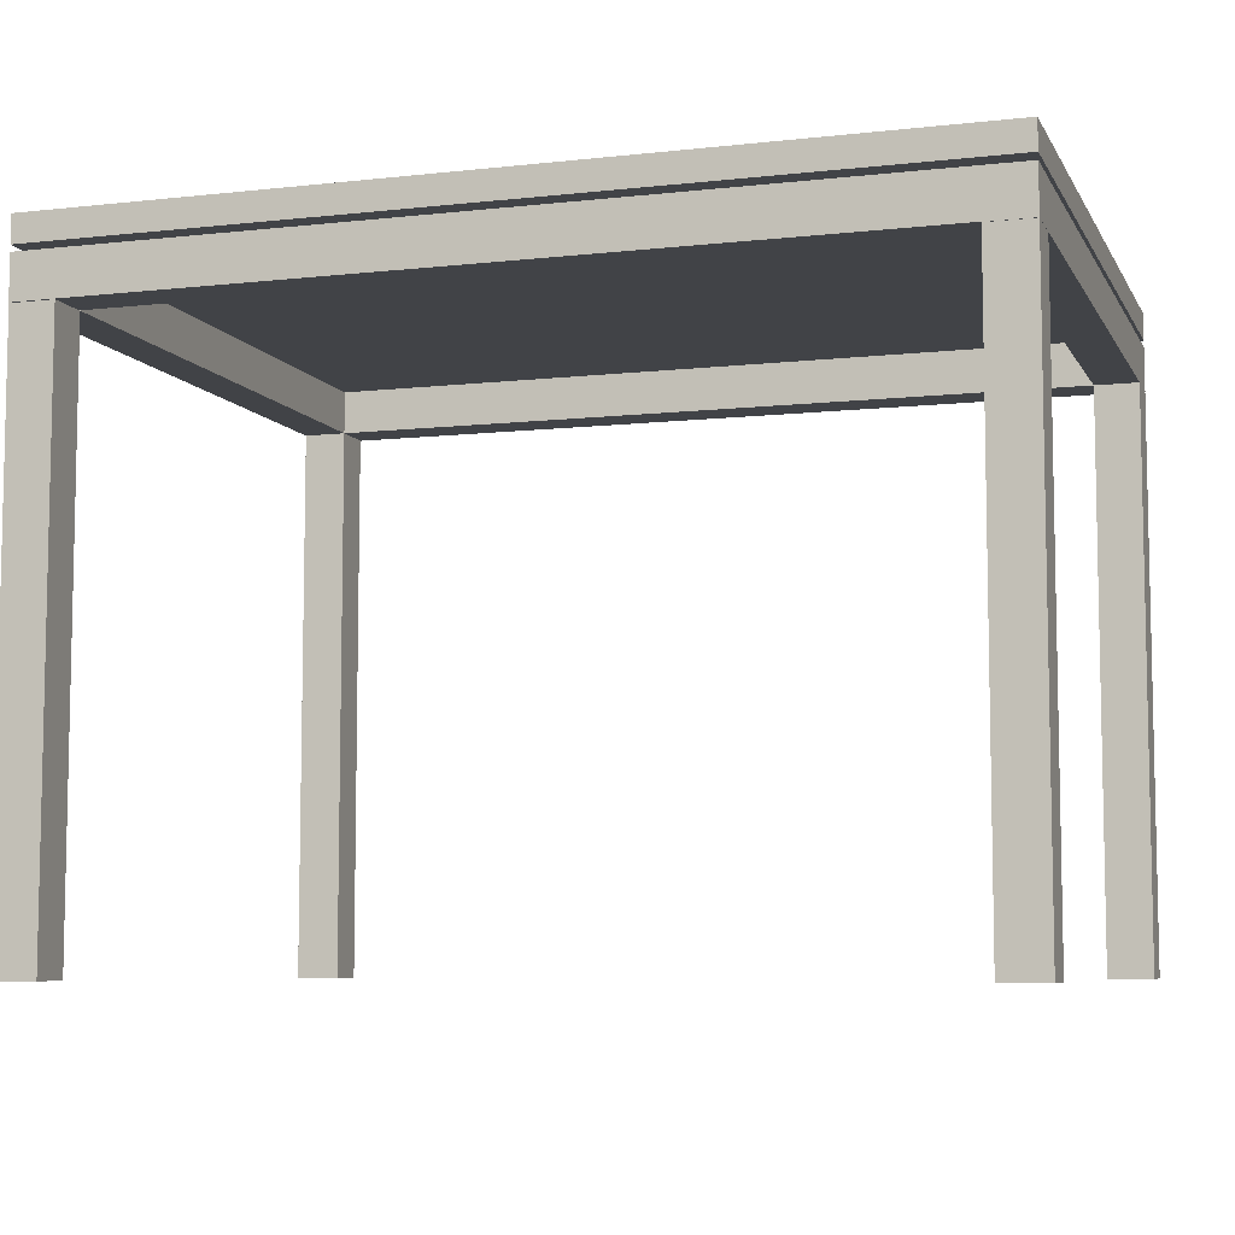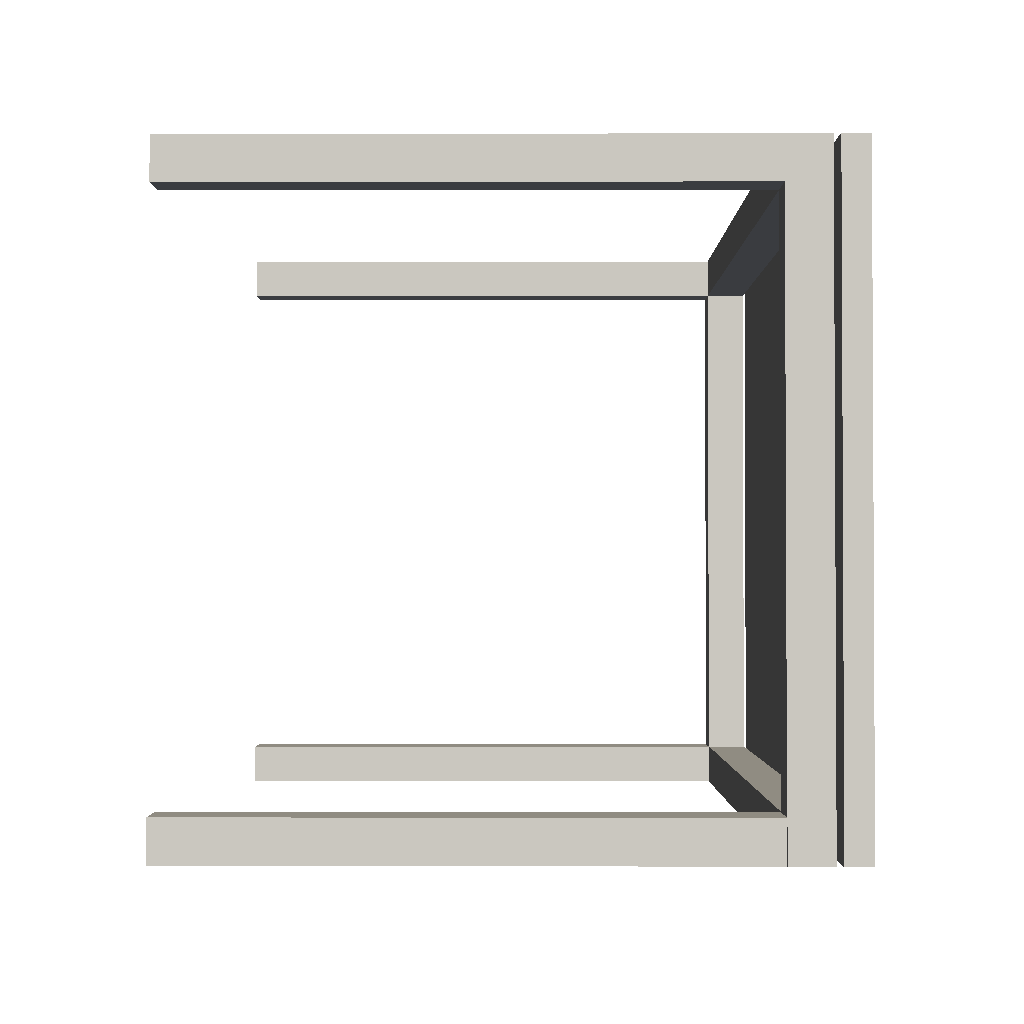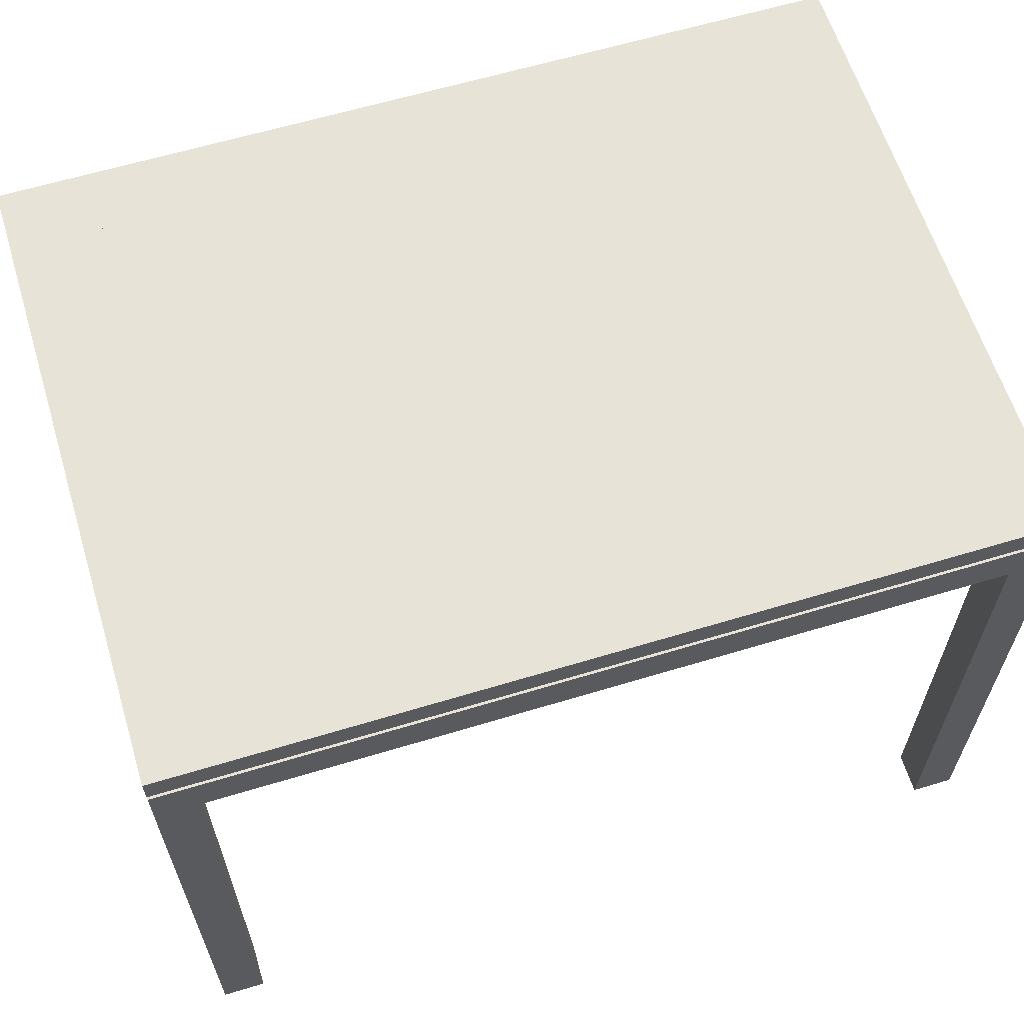
<metadata>
{"format":"obj","ext":"obj","renderer":"f3d","projection":"perspective","resolution":1024,"background":"white","views":[{"elev":-7.3,"azim":-162.3,"up":"+Y"},{"elev":-1.6,"azim":90.2,"up":"+Z"},{"elev":62.0,"azim":162.9,"up":"+Y"}]}
</metadata>
<code>
v 0.3222 0.0384 -0.2177
v 0.2948 0.03702 -0.2177
v 0.2934 0.0384 -0.2177
v 0.328 0.0384 -0.2177
v 0.2934 0.03695 -0.2177
v 0.2953 0.04033 -0.2177
v 0.3277 0.03867 -0.2177
v 0.3104 0.02139 -0.2177
v 0.311 0.02139 -0.2177
v 0.2934 0.02139 -0.2177
v -0.0161 0.05598 -0.2177
v 0.2934 0.04042 -0.2177
v 0.328 0.02139 -0.2177
v 0.2934 0.02111 -0.2177
v -0.0161 0.02139 -0.2177
v 0.3277 0.0387 -0.2177
v 0.3107 0.05569 -0.2177
v 0.2934 0.05569 -0.2177
v 0.328 0.02139 -0.235
v 0.328 0.02111 -0.2177
v 0.328 0.03868 -0.2177
v 0.2934 0.02108 0.02306
v 0.3107 0.02111 -0.2177
v -0.3602 0.03868 -0.2177
v 0.2934 0.05566 0.02306
v 0.328 0.02108 0.02306
v 0.328 0.05569 -0.2177
v -0.0161 0.02139 -0.2523
v -0.3602 0.04088 -0.2177
v -0.3602 0.02139 -0.2177
v 0.328 0.05598 -0.2177
v 0.328 0.03868 -0.2523
v 0.328 0.05566 0.02306
v 0.328 0.05598 -0.235
v 0.2934 0.03834 0.2638
v -0.3602 0.02139 -0.235
v 0.328 0.02139 -0.2523
v -0.3602 0.05568 -0.2177
v -0.3602 0.03591 -0.2177
v -0.3602 0.04073 -0.2197
v 0.328 0.04083 0.2292
v 0.3082 0.02105 0.2292
v 0.2934 0.02105 0.2482
v 0.2934 0.05563 0.2292
v -0.3256 0.02139 -0.2523
v -0.3602 0.05598 -0.2177
v -0.3602 0.05569 -0.2347
v -0.3602 0.05566 -0.01152
v -0.3602 0.0361 -0.2203
v -0.3602 0.02108 -0.01152
v -0.3602 0.02111 -0.2523
v -0.0161 0.05598 -0.2523
v 0.3082 0.05563 0.2292
v 0.328 0.05598 -0.2523
v 0.328 0.03834 0.2292
v 0.328 0.05563 0.2292
v 0.3132 0.02105 0.2292
v 0.2934 0.02105 0.2292
v 0.2934 0.02105 0.2638
v 0.2934 0.02105 0.2448
v 0.2934 0.05563 0.2638
v -0.3432 0.02139 -0.2523
v -0.3256 0.03695 -0.2523
v -0.3602 0.05598 -0.235
v -0.3429 0.05569 -0.2523
v -0.3602 0.03964 -0.235
v -0.3602 0.03715 -0.235
v -0.3602 0.02139 -0.2523
v 0.3132 0.05563 0.2292
v 0.328 0.03586 0.2292
v 0.328 0.04066 0.2315
v -0.0161 0.05563 0.2292
v 0.328 0.02105 0.2292
v 0.3094 0.02105 0.2456
v 0.2934 0.0366 0.2638
v -0.0161 0.02105 0.2638
v 0.3095 0.02105 0.2474
v 0.2934 0.04008 0.2638
v 0.2934 0.05563 0.2482
v 0.2934 0.05563 0.2448
v -0.3426 0.02139 -0.2523
v -0.327 0.03702 -0.2523
v -0.3256 0.02108 -0.01152
v -0.3602 0.05569 -0.235
v -0.3256 0.05566 -0.01152
v -0.3602 0.03834 0.2292
v -0.3429 0.02111 -0.2523
v -0.3602 0.03837 -0.252
v -0.3602 0.05598 -0.2523
v 0.3094 0.05563 0.2456
v 0.328 0.03603 0.2315
v 0.328 0.03834 0.2638
v -0.0161 0.02105 0.2292
v 0.328 0.05563 0.2465
v 0.328 0.02105 0.2465
v 0.312 0.02105 0.2457
v 0.295 0.03669 0.2638
v -0.0161 0.05563 0.2638
v 0.3107 0.02105 0.2638
v 0.295 0.04 0.2638
v 0.3107 0.05563 0.2638
v 0.3095 0.05563 0.2474
v -0.3602 0.0384 -0.2523
v -0.3256 0.02111 -0.2523
v -0.3256 0.0384 -0.2523
v -0.3602 0.05569 -0.2353
v -0.3256 0.05569 -0.2523
v -0.3429 0.05563 0.2292
v -0.3602 0.02105 0.2292
v -0.3602 0.05563 0.2292
v -0.3602 0.03842 -0.252
v 0.312 0.05563 0.2457
v -0.3256 0.0366 0.2292
v 0.3107 0.03747 0.2638
v 0.3119 0.02105 0.2473
v -0.3602 0.02105 0.2465
v 0.3107 0.03921 0.2638
v -0.3275 0.04033 -0.2523
v -0.3544 0.0384 -0.2523
v -0.3602 0.05569 -0.2523
v -0.3256 0.04042 -0.2523
v -0.3256 0.05563 0.2292
v -0.3429 0.02105 0.2292
v -0.3602 0.05563 0.2465
v 0.328 0.05563 0.2638
v -0.3256 0.03834 0.2292
v -0.3256 0.02105 0.2292
v 0.3119 0.05563 0.2473
v 0.328 0.02105 0.2638
v -0.3602 0.03834 0.2638
v -0.3602 0.02105 0.2638
v -0.3599 0.03867 -0.2523
v -0.3599 0.0387 -0.2523
v -0.3602 0.03868 -0.2523
v -0.3256 0.04008 0.2292
v -0.3429 0.03747 0.2292
v -0.3429 0.03921 0.2292
v -0.3272 0.03669 0.2292
v -0.3602 0.05563 0.2638
v -0.3272 0.04 0.2292
v -0.3256 -0.4271 0.2292
v -0.3602 -0.4271 0.2633
v -0.3602 -0.4271 0.2292
v -0.3256 -0.4271 0.2633
v -0.3602 0.02139 0.2292
v -0.3256 0.02139 0.2633
v -0.3602 0.02139 0.2633
v -0.3256 0.02139 0.2292
v -0.3255 -0.4274 -0.2518
v -0.3601 -0.4274 -0.2177
v -0.3601 -0.4274 -0.2518
v -0.3255 -0.4274 -0.2177
v -0.3601 0.02105 -0.2518
v -0.3255 0.02105 -0.2177
v -0.3601 0.02105 -0.2177
v -0.3255 0.02105 -0.2518
v -0.0161 0.06101 0.2638
v -0.3602 0.06101 0.2638
v -0.3602 0.06101 0.005753
v -0.3602 0.08251 0.2638
v -0.3602 0.08251 0.005753
v 0.328 0.06101 0.005753
v -0.0161 0.08251 0.2638
v -0.3602 0.08251 -0.2523
v 0.328 0.06101 0.2638
v -0.0161 0.06101 -0.2523
v 0.328 0.08251 0.2638
v -0.3602 0.06101 -0.2523
v -0.0161 0.08251 -0.2523
v 0.328 0.06101 -0.2523
v 0.328 0.08251 0.005753
v 0.328 0.08251 -0.2523
v 0.328 -0.4271 0.2292
v 0.2934 -0.4271 0.2633
v 0.2934 -0.4271 0.2292
v 0.328 -0.4271 0.2633
v 0.2934 0.02139 0.2292
v 0.328 0.02139 0.2633
v 0.2934 0.02139 0.2633
v 0.328 0.02139 0.2292
v 0.328 -0.4274 -0.2518
v 0.2935 -0.4274 -0.2177
v 0.2935 -0.4274 -0.2518
v 0.328 -0.4274 -0.2177
v 0.2935 0.02105 -0.2518
v 0.328 0.02105 -0.2177
v 0.2935 0.02105 -0.2177
v 0.328 0.02105 -0.2518
g mesh1_mesh1-geometry
f 1 2 3
f 2 4 1
f 4 2 1
f 3 5 2
f 6 1 3
f 7 3 1
f 8 4 2
f 9 2 4
f 1 4 7
f 10 3 5
f 11 5 3
f 8 5 2
f 1 6 7
f 12 6 3
f 3 7 6
f 9 4 8
f 2 9 8
f 4 9 13
f 4 13 9
f 14 3 10
f 5 15 10
f 5 8 10
f 5 11 15
f 11 3 12
f 7 6 16
f 6 7 16
f 17 12 6
f 3 18 12
f 8 19 9
f 9 19 13
f 4 20 13
f 13 21 4
f 3 14 22
f 10 23 14
f 19 10 15
f 10 19 8
f 23 10 8
f 11 24 15
f 18 11 12
f 17 6 16
f 16 21 7
f 12 17 18
f 18 3 25
f 21 13 19
f 20 4 26
f 27 4 21
f 23 22 14
f 3 22 25
f 19 15 28
f 11 29 24
f 24 30 15
f 11 18 31
f 27 16 17
f 21 16 27
f 17 18 25
f 17 31 18
f 32 21 19
f 4 33 26
f 26 23 20
f 4 27 33
f 34 27 21
f 26 22 23
f 25 22 35
f 15 36 28
f 19 28 37
f 29 11 38
f 39 29 24
f 40 24 29
f 30 24 39
f 15 30 36
f 34 11 31
f 27 17 33
f 31 17 27
f 33 17 25
f 32 34 21
f 32 19 37
f 41 26 33
f 27 34 31
f 26 42 22
f 43 35 22
f 35 44 25
f 36 45 28
f 32 37 28
f 38 11 46
f 47 29 38
f 29 48 38
f 39 48 29
f 49 39 24
f 40 49 24
f 40 49 24
f 29 47 40
f 49 30 39
f 30 50 39
f 30 49 36
f 51 30 36
f 34 52 11
f 53 33 25
f 54 34 32
f 55 26 41
f 33 56 41
f 42 26 57
f 42 58 22
f 59 35 43
f 43 22 60
f 35 61 44
f 53 25 44
f 36 62 45
f 63 28 45
f 52 32 28
f 11 64 46
f 64 38 46
f 38 65 47
f 38 64 47
f 65 38 48
f 48 39 50
f 49 40 66
f 49 40 66
f 47 66 40
f 50 30 51
f 36 49 67
f 51 36 68
f 54 52 34
f 52 64 11
f 33 53 69
f 54 32 52
f 26 55 70
f 41 71 55
f 72 41 55
f 33 69 56
f 41 72 56
f 56 71 41
f 73 57 26
f 42 55 57
f 57 74 42
f 58 55 42
f 42 60 58
f 60 22 58
f 35 59 75
f 59 76 43
f 77 59 43
f 76 60 43
f 60 77 43
f 61 35 78
f 44 61 79
f 56 44 53
f 80 53 44
f 62 36 68
f 45 62 81
f 63 52 28
f 45 82 63
f 63 83 45
f 47 65 84
f 85 65 48
f 48 50 86
f 49 66 67
f 49 66 67
f 66 47 84
f 87 50 51
f 88 36 67
f 88 68 36
f 68 87 51
f 52 89 64
f 56 53 69
f 90 69 53
f 55 91 70
f 73 55 70
f 26 70 73
f 55 71 92
f 72 55 93
f 69 94 56
f 56 72 44
f 71 56 94
f 95 57 73
f 57 55 73
f 74 57 96
f 60 42 74
f 55 58 93
f 60 93 58
f 59 97 75
f 59 92 75
f 75 76 59
f 35 75 97
f 98 75 35
f 59 77 99
f 60 76 93
f 77 60 74
f 78 35 100
f 98 35 78
f 78 101 61
f 78 101 61
f 98 78 61
f 61 79 98
f 61 102 79
f 44 79 80
f 53 80 90
f 80 44 72
f 103 62 68
f 87 68 62
f 62 68 103
f 103 81 62
f 82 45 81
f 104 81 45
f 52 63 105
f 105 63 82
f 83 63 105
f 45 83 104
f 84 65 106
f 107 65 85
f 85 48 108
f 50 109 86
f 48 86 110
f 67 66 111
f 111 67 66
f 106 66 84
f 106 66 84
f 83 50 87
f 67 111 88
f 67 111 88
f 68 88 103
f 52 107 89
f 89 106 64
f 69 90 112
f 55 92 91
f 91 73 70
f 71 94 92
f 113 72 93
f 94 69 112
f 57 95 96
f 73 91 95
f 96 77 74
f 97 59 99
f 75 92 97
f 92 59 99
f 75 98 76
f 114 35 97
f 115 99 77
f 76 116 93
f 35 117 100
f 101 78 100
f 100 101 78
f 102 61 101
f 79 72 98
f 102 80 79
f 72 79 80
f 80 102 90
f 81 103 82
f 81 104 87
f 52 105 118
f 105 82 119
f 105 85 83
f 83 87 104
f 106 65 120
f 121 65 107
f 65 89 107
f 105 107 85
f 108 48 110
f 85 108 122
f 123 109 50
f 109 116 86
f 86 123 109
f 86 124 110
f 110 86 108
f 66 106 111
f 66 106 111
f 83 123 50
f 88 111 103
f 107 52 121
f 106 89 120
f 102 112 90
f 91 92 95
f 94 125 92
f 72 113 126
f 113 93 127
f 94 112 128
f 95 115 96
f 77 96 115
f 114 97 99
f 97 92 114
f 92 99 129
f 92 114 99
f 98 130 76
f 35 114 117
f 115 129 99
f 76 131 116
f 116 123 93
f 117 101 100
f 101 100 117
f 128 102 101
f 72 124 98
f 82 103 119
f 105 132 118
f 52 118 121
f 132 105 119
f 85 126 83
f 133 120 65
f 89 65 120
f 118 120 65
f 134 106 120
f 65 121 118
f 107 105 121
f 110 72 108
f 108 72 122
f 108 135 122
f 135 85 122
f 123 116 109
f 86 116 124
f 86 123 136
f 72 110 124
f 108 86 137
f 111 106 134
f 111 106 134
f 127 123 83
f 111 134 103
f 112 102 128
f 95 92 129
f 128 125 94
f 101 92 125
f 113 83 126
f 126 113 138
f 72 126 135
f 93 123 127
f 83 113 127
f 127 138 113
f 129 115 95
f 117 114 92
f 139 130 98
f 130 131 76
f 116 131 130
f 101 117 92
f 101 117 92
f 125 128 101
f 98 124 139
f 118 132 133
f 85 135 126
f 133 134 120
f 133 134 120
f 133 120 118
f 65 118 133
f 72 135 122
f 135 108 140
f 116 130 124
f 136 138 123
f 137 86 136
f 108 140 137
f 138 127 123
f 134 132 103
f 134 132 103
f 126 136 138
f 135 140 126
f 124 130 139
f 132 134 133
f 134 133 132
f 136 126 137
f 137 126 140
g mesh1_mesh1-geometry
f 3 2 1
f 1 4 2
f 1 2 4
f 2 5 3
f 3 1 6
f 1 3 7
f 2 4 8
f 4 2 9
f 7 4 1
f 5 3 10
f 3 5 11
f 2 5 8
f 7 6 1
f 3 6 12
f 6 7 3
f 8 4 9
f 8 9 2
f 13 9 4
f 9 13 4
f 10 3 14
f 10 15 5
f 10 8 5
f 15 11 5
f 12 3 11
f 16 6 7
f 16 7 6
f 6 12 17
f 12 18 3
f 9 19 8
f 13 19 9
f 13 20 4
f 4 21 13
f 22 14 3
f 14 23 10
f 15 10 19
f 8 19 10
f 8 10 23
f 15 24 11
f 12 11 18
f 16 6 17
f 7 21 16
f 18 17 12
f 25 3 18
f 19 13 21
f 26 4 20
f 21 4 27
f 14 22 23
f 25 22 3
f 28 15 19
f 24 29 11
f 15 30 24
f 31 18 11
f 17 16 27
f 27 16 21
f 25 18 17
f 18 31 17
f 19 21 32
f 26 33 4
f 20 23 26
f 33 27 4
f 21 27 34
f 23 22 26
f 35 22 25
f 28 36 15
f 37 28 19
f 38 11 29
f 24 29 39
f 29 24 40
f 39 24 30
f 36 30 15
f 31 11 34
f 33 17 27
f 27 17 31
f 25 17 33
f 21 34 32
f 37 19 32
f 33 26 41
f 31 34 27
f 22 42 26
f 22 35 43
f 25 44 35
f 28 45 36
f 28 37 32
f 46 11 38
f 38 29 47
f 38 48 29
f 29 48 39
f 24 39 49
f 24 49 40
f 24 49 40
f 40 47 29
f 39 30 49
f 39 50 30
f 36 49 30
f 36 30 51
f 11 52 34
f 25 33 53
f 32 34 54
f 41 26 55
f 41 56 33
f 57 26 42
f 22 58 42
f 43 35 59
f 60 22 43
f 44 61 35
f 44 25 53
f 45 62 36
f 45 28 63
f 28 32 52
f 46 64 11
f 46 38 64
f 47 65 38
f 47 64 38
f 48 38 65
f 50 39 48
f 66 40 49
f 66 40 49
f 40 66 47
f 51 30 50
f 67 49 36
f 68 36 51
f 34 52 54
f 11 64 52
f 69 53 33
f 52 32 54
f 70 55 26
f 55 71 41
f 55 41 72
f 56 69 33
f 56 72 41
f 41 71 56
f 26 57 73
f 57 55 42
f 42 74 57
f 42 55 58
f 58 60 42
f 58 22 60
f 75 59 35
f 43 76 59
f 43 59 77
f 43 60 76
f 43 77 60
f 78 35 61
f 79 61 44
f 53 44 56
f 44 53 80
f 68 36 62
f 81 62 45
f 28 52 63
f 63 82 45
f 45 83 63
f 84 65 47
f 48 65 85
f 86 50 48
f 67 66 49
f 67 66 49
f 84 47 66
f 51 50 87
f 67 36 88
f 36 68 88
f 51 87 68
f 64 89 52
f 69 53 56
f 53 69 90
f 70 91 55
f 70 55 73
f 73 70 26
f 92 71 55
f 93 55 72
f 56 94 69
f 44 72 56
f 94 56 71
f 73 57 95
f 73 55 57
f 96 57 74
f 74 42 60
f 93 58 55
f 58 93 60
f 75 97 59
f 75 92 59
f 59 76 75
f 97 75 35
f 35 75 98
f 99 77 59
f 93 76 60
f 74 60 77
f 100 35 78
f 78 35 98
f 61 101 78
f 61 101 78
f 61 78 98
f 98 79 61
f 79 102 61
f 80 79 44
f 90 80 53
f 72 44 80
f 68 62 103
f 62 68 87
f 103 68 62
f 62 81 103
f 81 45 82
f 45 81 104
f 105 63 52
f 82 63 105
f 105 63 83
f 104 83 45
f 106 65 84
f 85 65 107
f 108 48 85
f 86 109 50
f 110 86 48
f 111 66 67
f 66 67 111
f 84 66 106
f 84 66 106
f 87 50 83
f 88 111 67
f 88 111 67
f 103 88 68
f 89 107 52
f 64 106 89
f 112 90 69
f 91 92 55
f 70 73 91
f 92 94 71
f 93 72 113
f 112 69 94
f 96 95 57
f 95 91 73
f 74 77 96
f 99 59 97
f 97 92 75
f 99 59 92
f 76 98 75
f 97 35 114
f 77 99 115
f 93 116 76
f 100 117 35
f 100 78 101
f 78 101 100
f 101 61 102
f 98 72 79
f 79 80 102
f 80 79 72
f 90 102 80
f 82 103 81
f 87 104 81
f 118 105 52
f 119 82 105
f 83 85 105
f 104 87 83
f 120 65 106
f 107 65 121
f 107 89 65
f 85 107 105
f 110 48 108
f 122 108 85
f 50 109 123
f 86 116 109
f 109 123 86
f 110 124 86
f 108 86 110
f 111 106 66
f 111 106 66
f 50 123 83
f 103 111 88
f 121 52 107
f 120 89 106
f 90 112 102
f 95 92 91
f 92 125 94
f 126 113 72
f 127 93 113
f 128 112 94
f 96 115 95
f 115 96 77
f 99 97 114
f 114 92 97
f 129 99 92
f 99 114 92
f 76 130 98
f 117 114 35
f 99 129 115
f 116 131 76
f 93 123 116
f 100 101 117
f 117 100 101
f 101 102 128
f 98 124 72
f 119 103 82
f 118 132 105
f 121 118 52
f 119 105 132
f 83 126 85
f 65 120 133
f 120 65 89
f 65 120 118
f 120 106 134
f 118 121 65
f 121 105 107
f 108 72 110
f 122 72 108
f 122 135 108
f 122 85 135
f 109 116 123
f 124 116 86
f 136 123 86
f 124 110 72
f 137 86 108
f 134 106 111
f 134 106 111
f 83 123 127
f 103 134 111
f 128 102 112
f 129 92 95
f 94 125 128
f 125 92 101
f 126 83 113
f 138 113 126
f 135 126 72
f 127 123 93
f 127 113 83
f 113 138 127
f 95 115 129
f 92 114 117
f 98 130 139
f 76 131 130
f 130 131 116
f 92 117 101
f 92 117 101
f 101 128 125
f 139 124 98
f 133 132 118
f 126 135 85
f 120 134 133
f 120 134 133
f 118 120 133
f 133 118 65
f 122 135 72
f 140 108 135
f 124 130 116
f 123 138 136
f 136 86 137
f 137 140 108
f 123 127 138
f 103 132 134
f 103 132 134
f 138 136 126
f 126 140 135
f 139 130 124
f 133 134 132
f 132 133 134
f 137 126 136
f 140 126 137
g mesh2_mesh2-geometry
f 141 142 143
f 142 141 144
f 142 145 143
f 145 141 143
f 141 146 144
f 146 142 144
f 145 142 147
f 141 145 148
f 146 141 148
f 142 146 147
f 146 145 147
f 145 146 148
g mesh2_mesh2-geometry
f 143 142 141
f 144 141 142
f 143 145 142
f 143 141 145
f 144 146 141
f 144 142 146
f 147 142 145
f 148 145 141
f 148 141 146
f 147 146 142
f 147 145 146
f 148 146 145
g mesh2_mesh2-geometry
f 149 150 151
f 150 149 152
f 150 153 151
f 153 149 151
f 149 154 152
f 154 150 152
f 153 150 155
f 149 153 156
f 154 149 156
f 150 154 155
f 154 153 155
f 153 154 156
g mesh2_mesh2-geometry
f 151 150 149
f 152 149 150
f 151 153 150
f 151 149 153
f 152 154 149
f 152 150 154
f 155 150 153
f 156 153 149
f 156 149 154
f 155 154 150
f 155 153 154
f 156 154 153
g mesh3_mesh3-geometry
f 157 158 159
f 159 158 157
f 160 158 157
f 157 158 160
f 159 158 161
f 161 158 159
f 162 157 159
f 159 157 162
f 161 158 160
f 160 158 161
f 160 157 163
f 163 157 160
f 164 159 161
f 161 159 164
f 165 157 162
f 162 157 165
f 162 159 166
f 166 159 162
f 163 161 160
f 160 161 163
f 163 157 167
f 167 157 163
f 168 159 164
f 164 159 168
f 169 164 161
f 161 164 169
f 167 157 165
f 165 157 167
f 162 167 165
f 165 167 162
f 166 159 168
f 168 159 166
f 162 166 170
f 170 166 162
f 171 161 163
f 163 161 171
f 171 163 167
f 167 163 171
f 169 168 164
f 164 168 169
f 171 169 161
f 161 169 171
f 171 167 162
f 162 167 171
f 169 166 168
f 168 166 169
f 172 170 166
f 166 170 172
f 170 171 162
f 162 171 170
f 172 169 171
f 171 169 172
f 172 166 169
f 169 166 172
f 172 171 170
f 170 171 172
g mesh2_mesh2-geometry
f 173 174 175
f 174 173 176
f 174 177 175
f 177 173 175
f 173 178 176
f 178 174 176
f 177 174 179
f 173 177 180
f 178 173 180
f 174 178 179
f 178 177 179
f 177 178 180
g mesh2_mesh2-geometry
f 175 174 173
f 176 173 174
f 175 177 174
f 175 173 177
f 176 178 173
f 176 174 178
f 179 174 177
f 180 177 173
f 180 173 178
f 179 178 174
f 179 177 178
f 180 178 177
g mesh2_mesh2-geometry
f 181 182 183
f 182 181 184
f 182 185 183
f 185 181 183
f 181 186 184
f 186 182 184
f 185 182 187
f 181 185 188
f 186 181 188
f 182 186 187
f 186 185 187
f 185 186 188
g mesh2_mesh2-geometry
f 183 182 181
f 184 181 182
f 183 185 182
f 183 181 185
f 184 186 181
f 184 182 186
f 187 182 185
f 188 185 181
f 188 181 186
f 187 186 182
f 187 185 186
f 188 186 185

</code>
